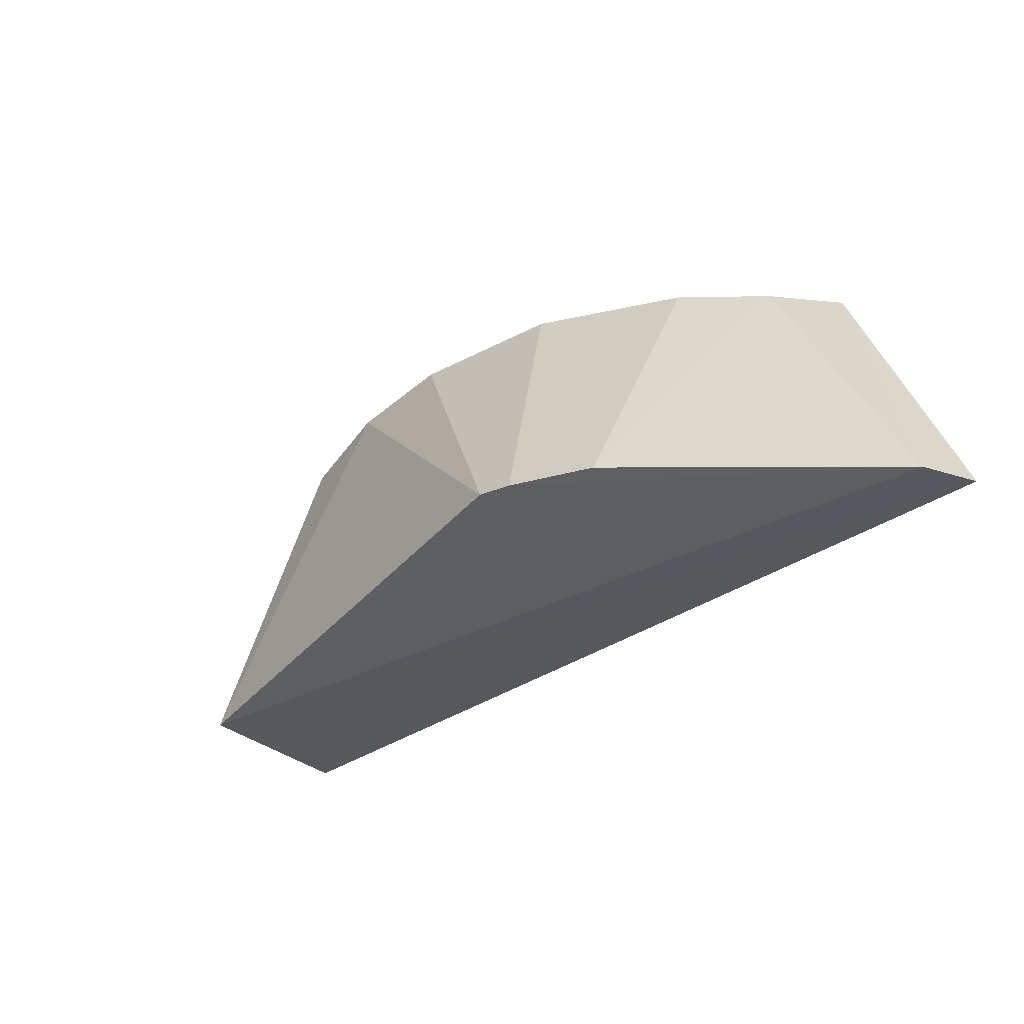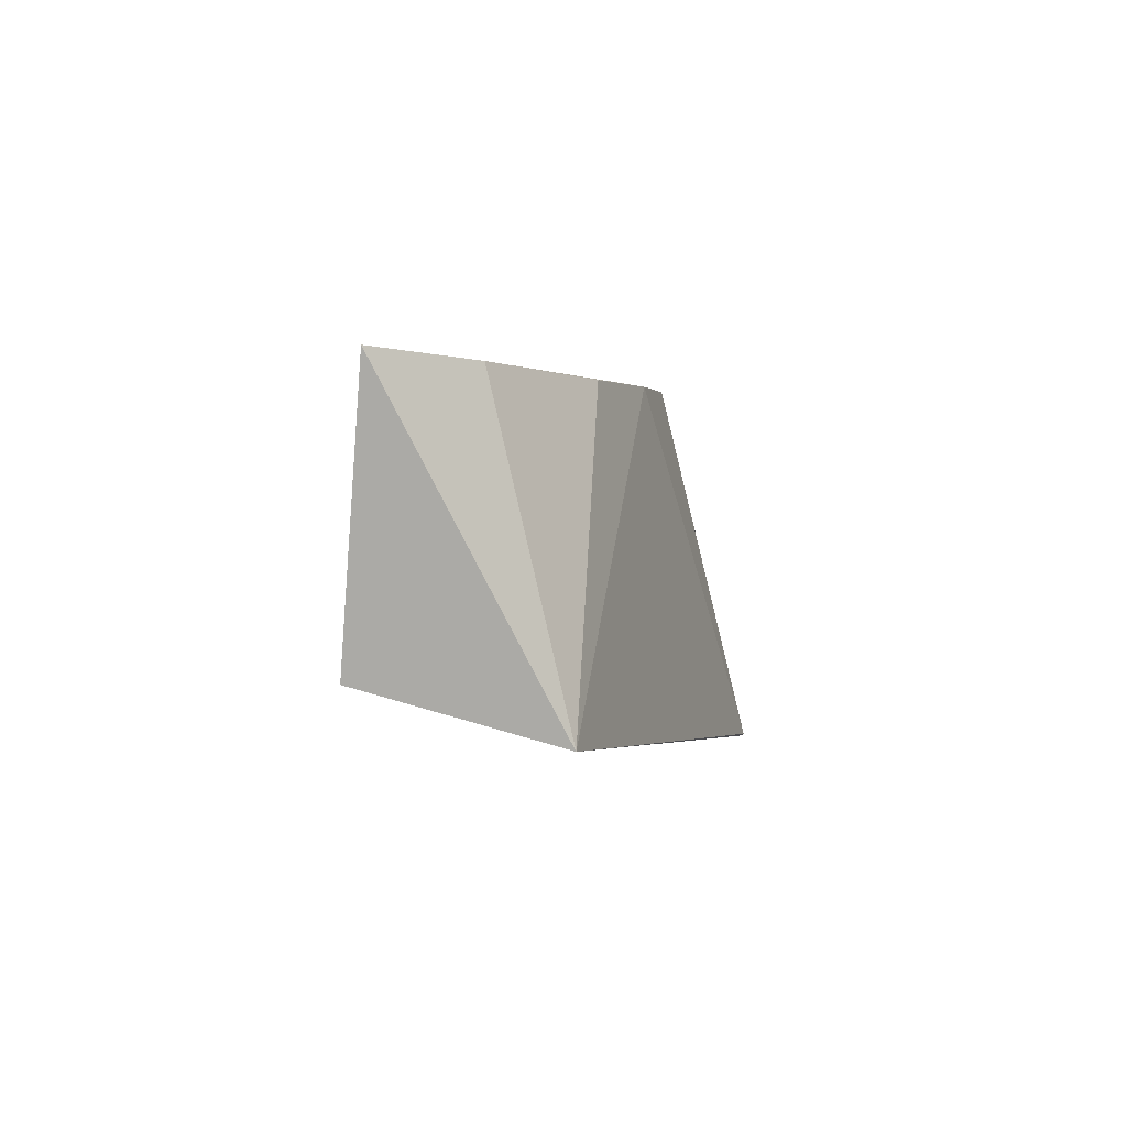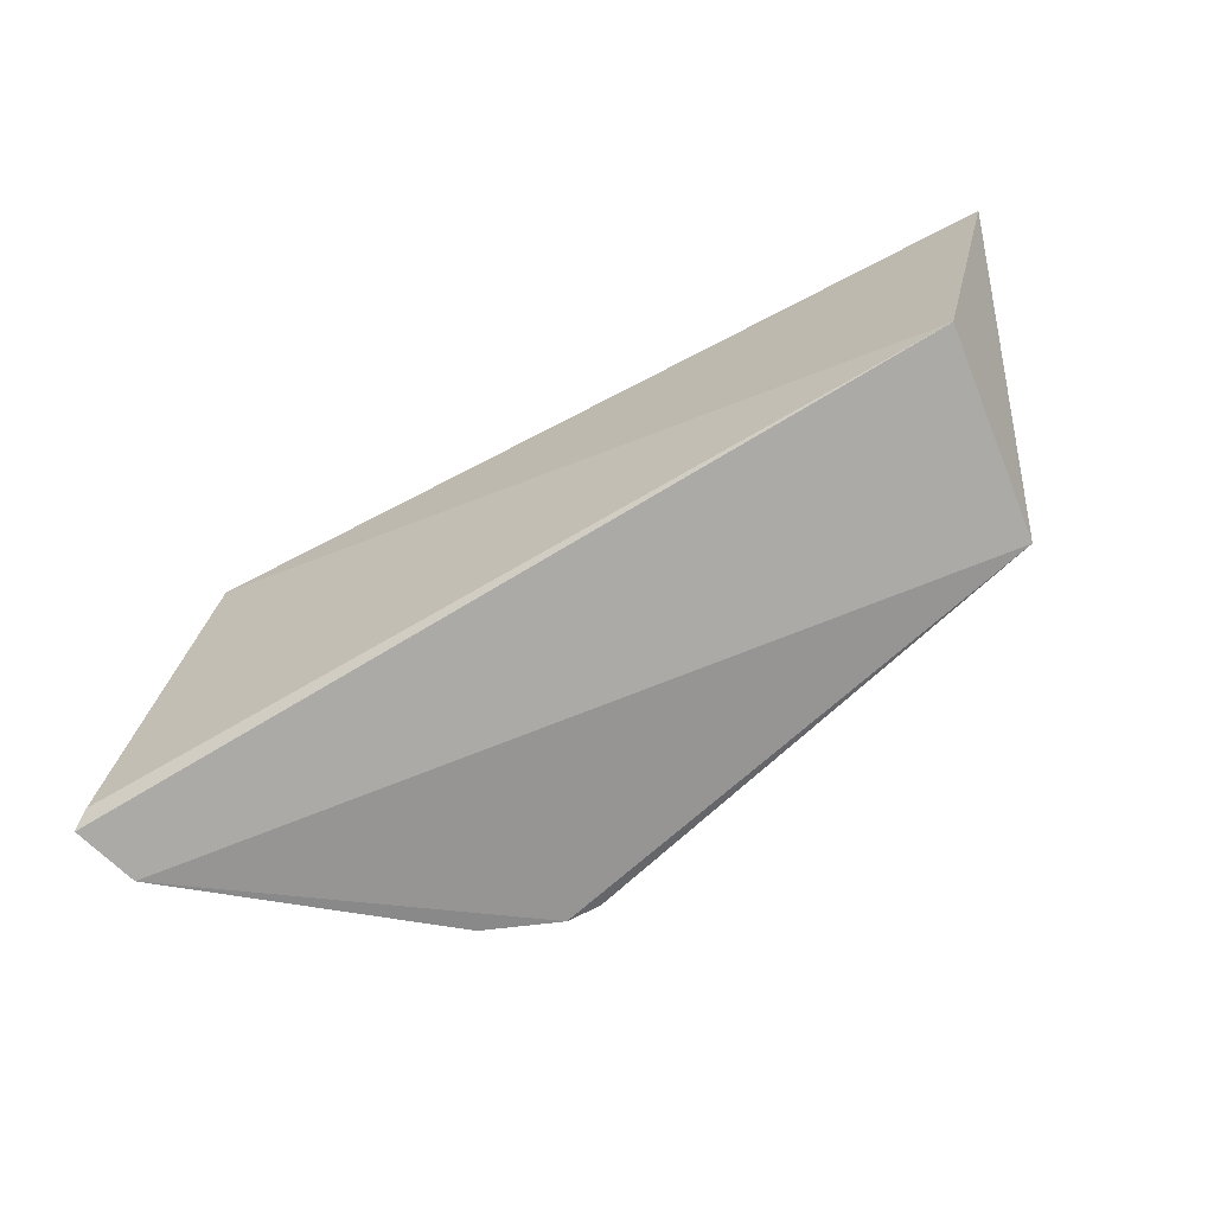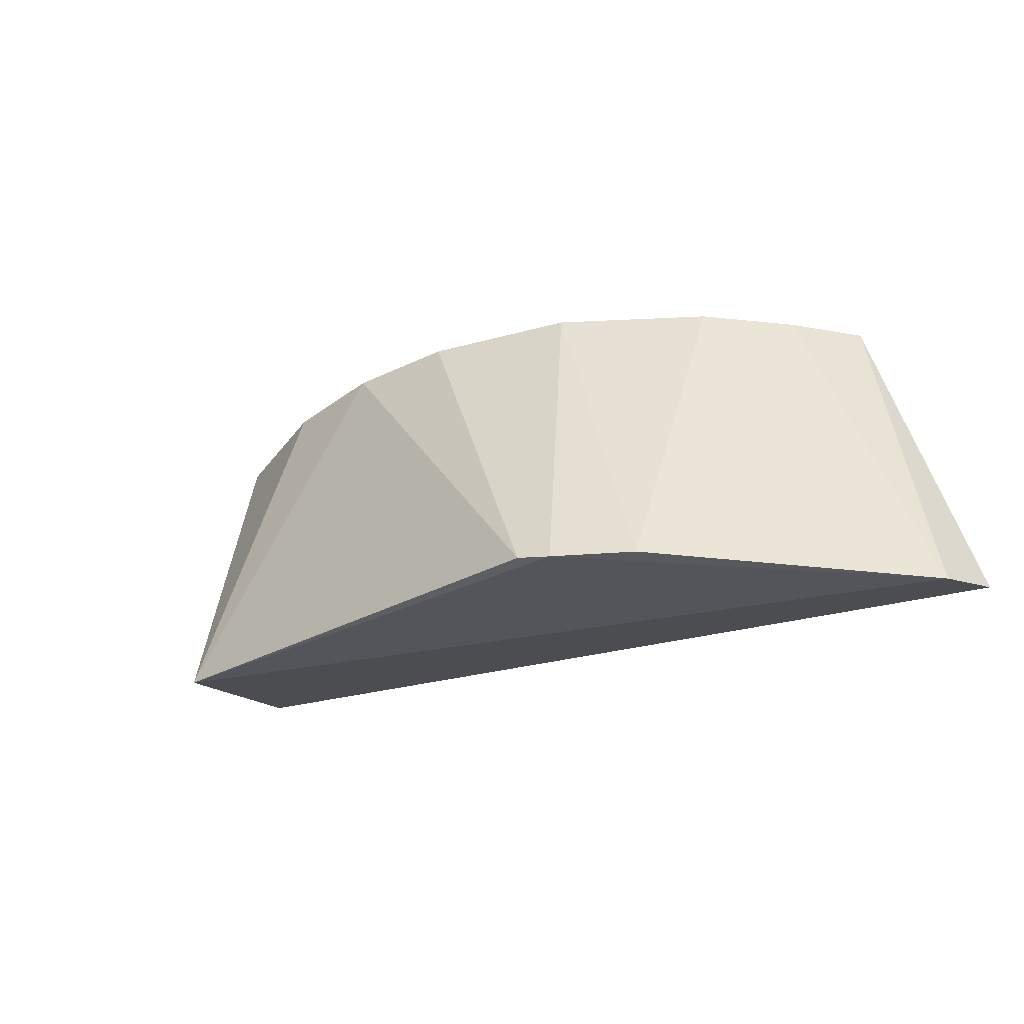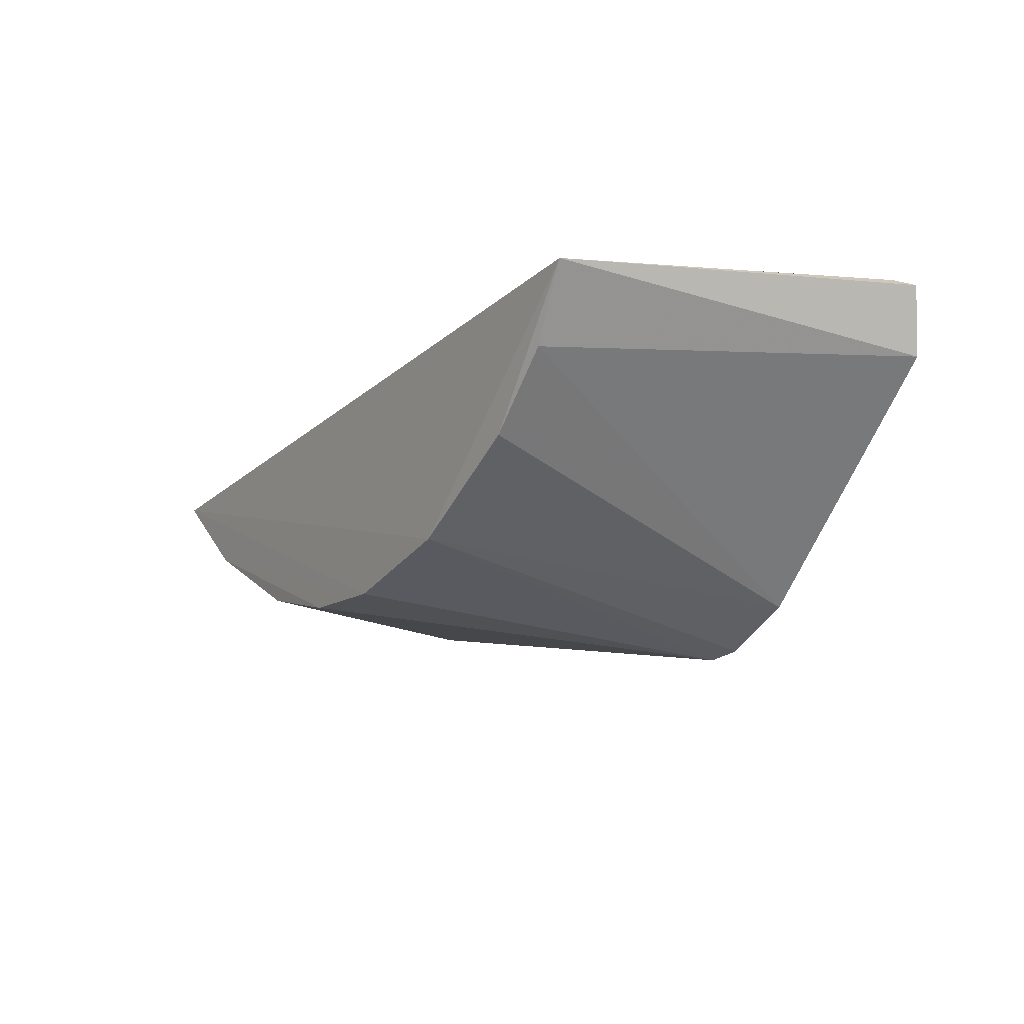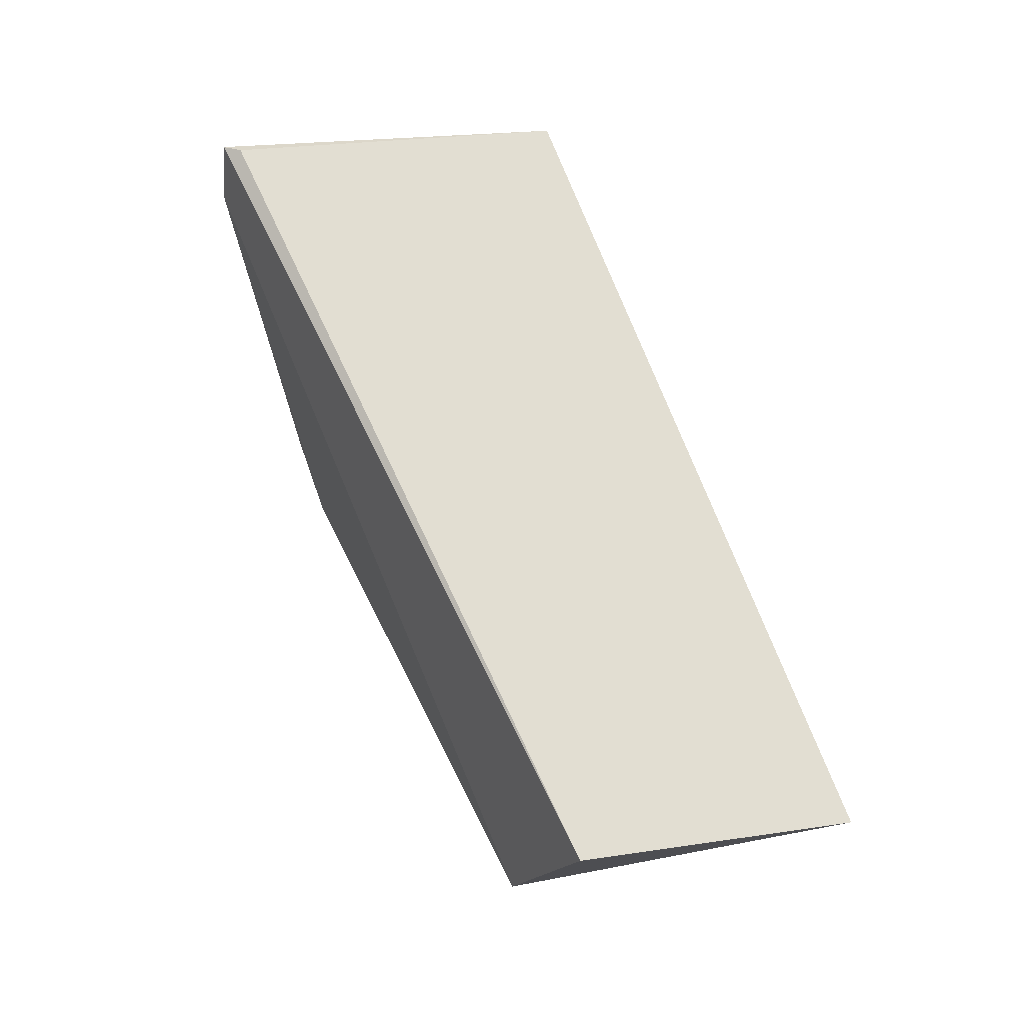
<metadata>
{"format":"obj","ext":"obj","renderer":"f3d","projection":"perspective","resolution":1024,"background":"white","views":[{"elev":-45.0,"azim":44.7,"up":"+Z"},{"elev":2.3,"azim":-78.3,"up":"+Z"},{"elev":-60.4,"azim":-145.4,"up":"+Z"},{"elev":-32.1,"azim":34.8,"up":"+Z"},{"elev":-12.1,"azim":58.0,"up":"+Y"},{"elev":65.2,"azim":-110.3,"up":"+Y"}]}
</metadata>
<code>
v 0.01784 -0.01032 0.08663
v 0.02161 -0.009964 0.07323
v -0.01212 -0.01229 0.07663
v -0.01056 -0.01948 0.07453
v 0.009723 -0.02225 0.07263
v -0.01403 -0.01361 0.08704
v 0.02101 -0.009699 0.07382
v 0.02092 -0.01246 0.07265
v 0.002705 -0.02006 0.08628
v 0.01323 -0.01566 0.0863
v 0.008107 -0.01869 0.08632
v -0.005501 -0.01921 0.08635
v 0.01598 -0.01301 0.08633
v 0.01252 -0.02079 0.0726
v 0.008479 -0.0225 0.07286
v -0.01067 -0.01658 0.08672
v -0.001388 -0.02009 0.08629
f 3 2 4
f 6 1 3
f 6 3 4
f 7 1 2
f 7 2 3
f 7 3 1
f 8 2 1
f 8 5 4
f 8 4 2
f 11 1 6
f 11 6 9
f 11 10 1
f 13 8 1
f 13 1 10
f 14 5 8
f 14 13 10
f 14 8 13
f 14 11 5
f 14 10 11
f 15 11 9
f 15 5 11
f 15 4 5
f 16 9 6
f 16 6 4
f 16 4 12
f 17 15 9
f 17 12 4
f 17 4 15
f 17 16 12
f 17 9 16

</code>
